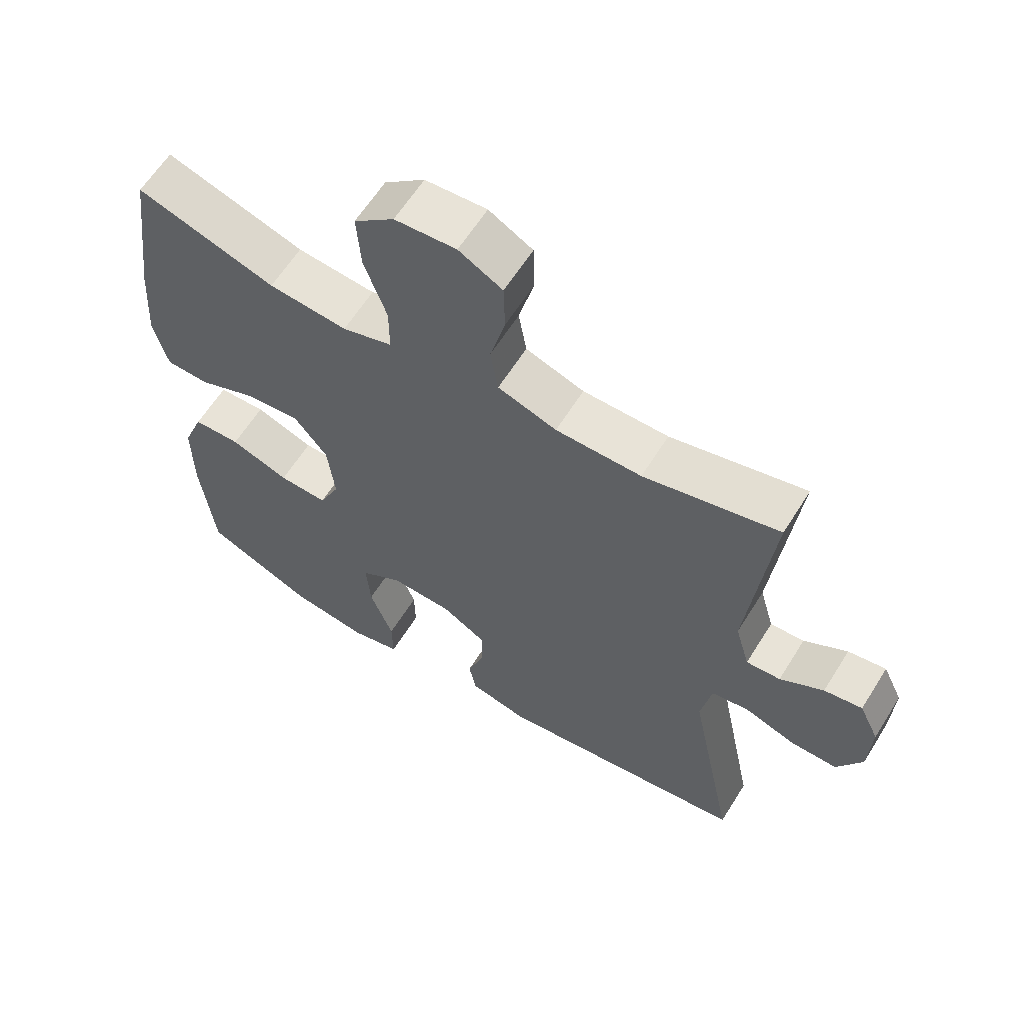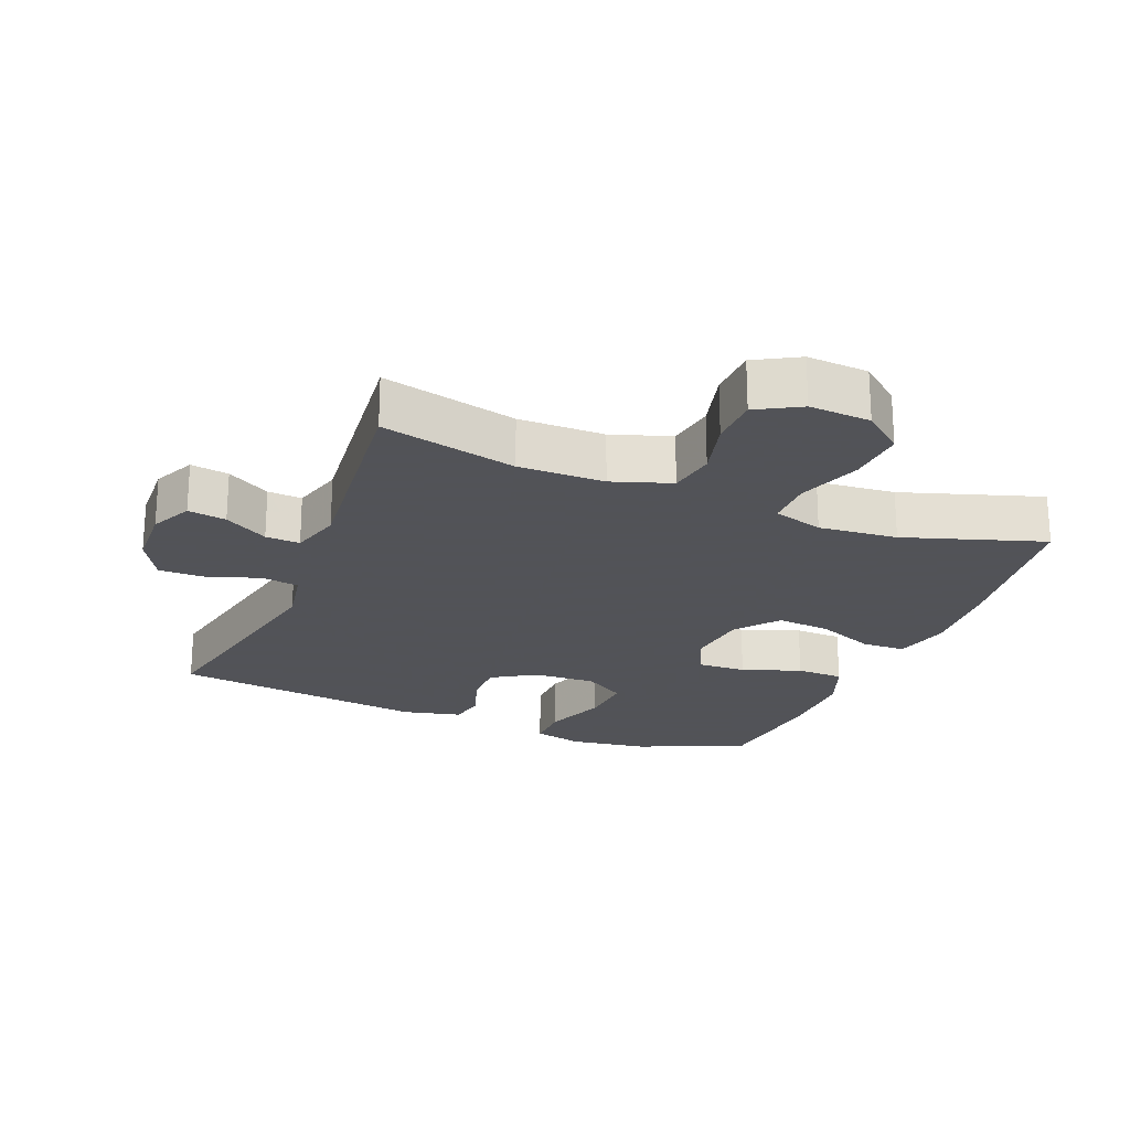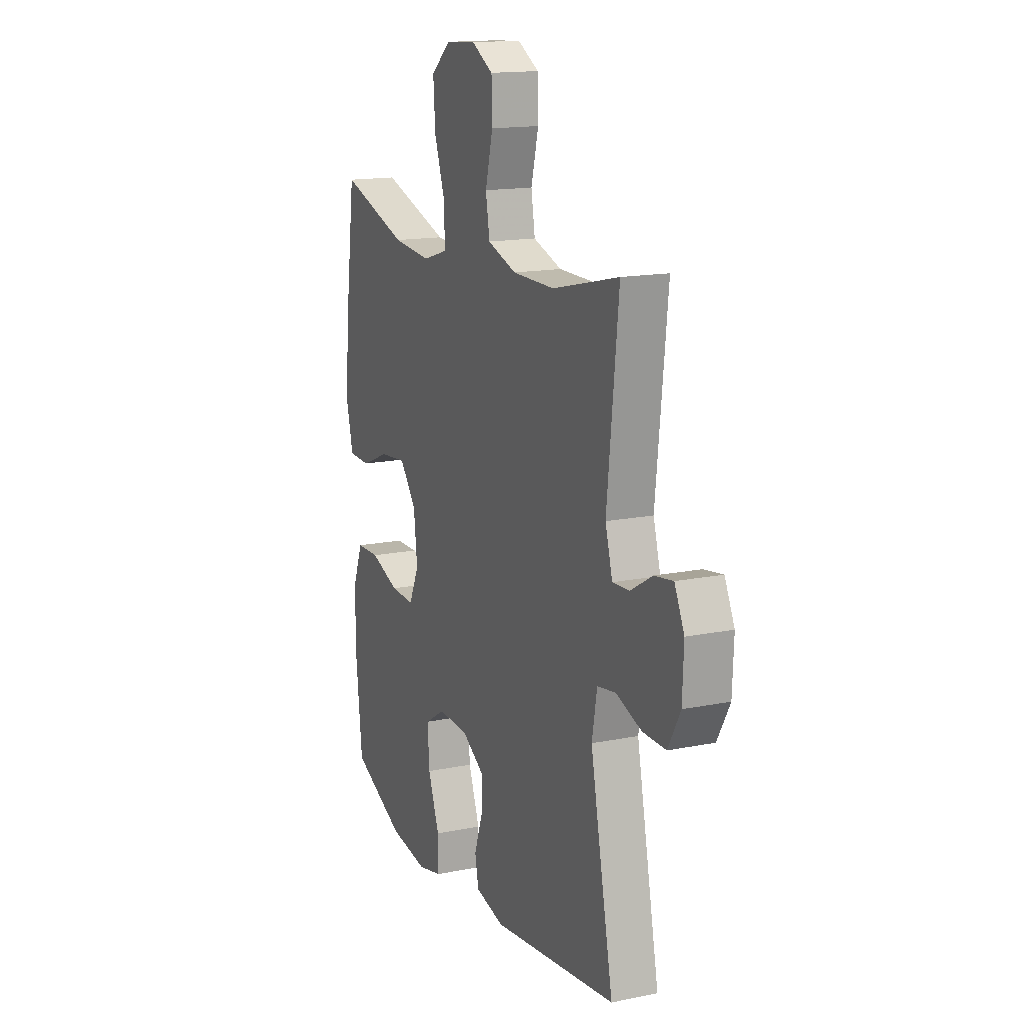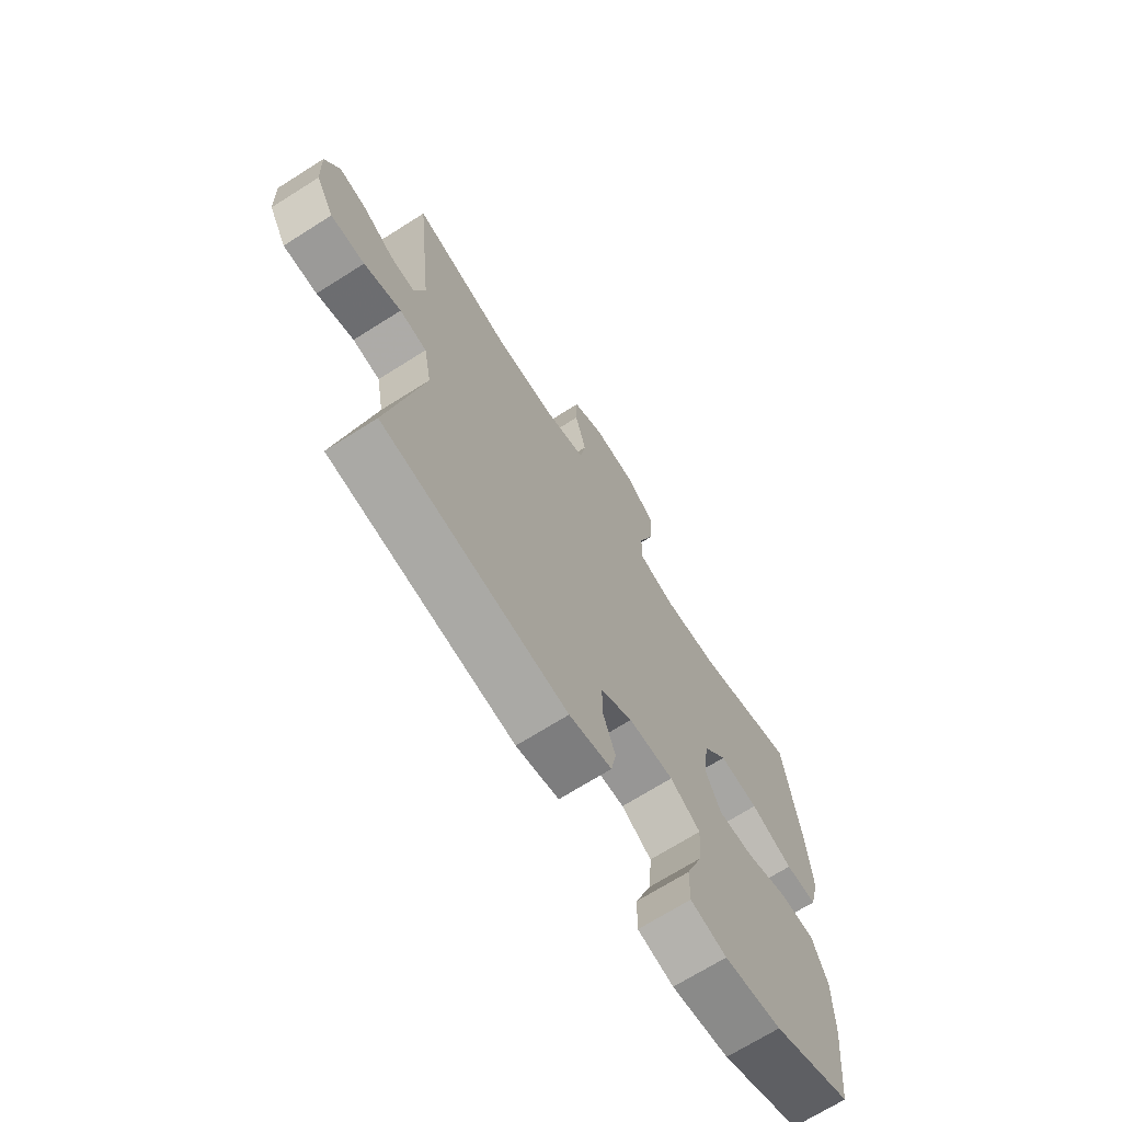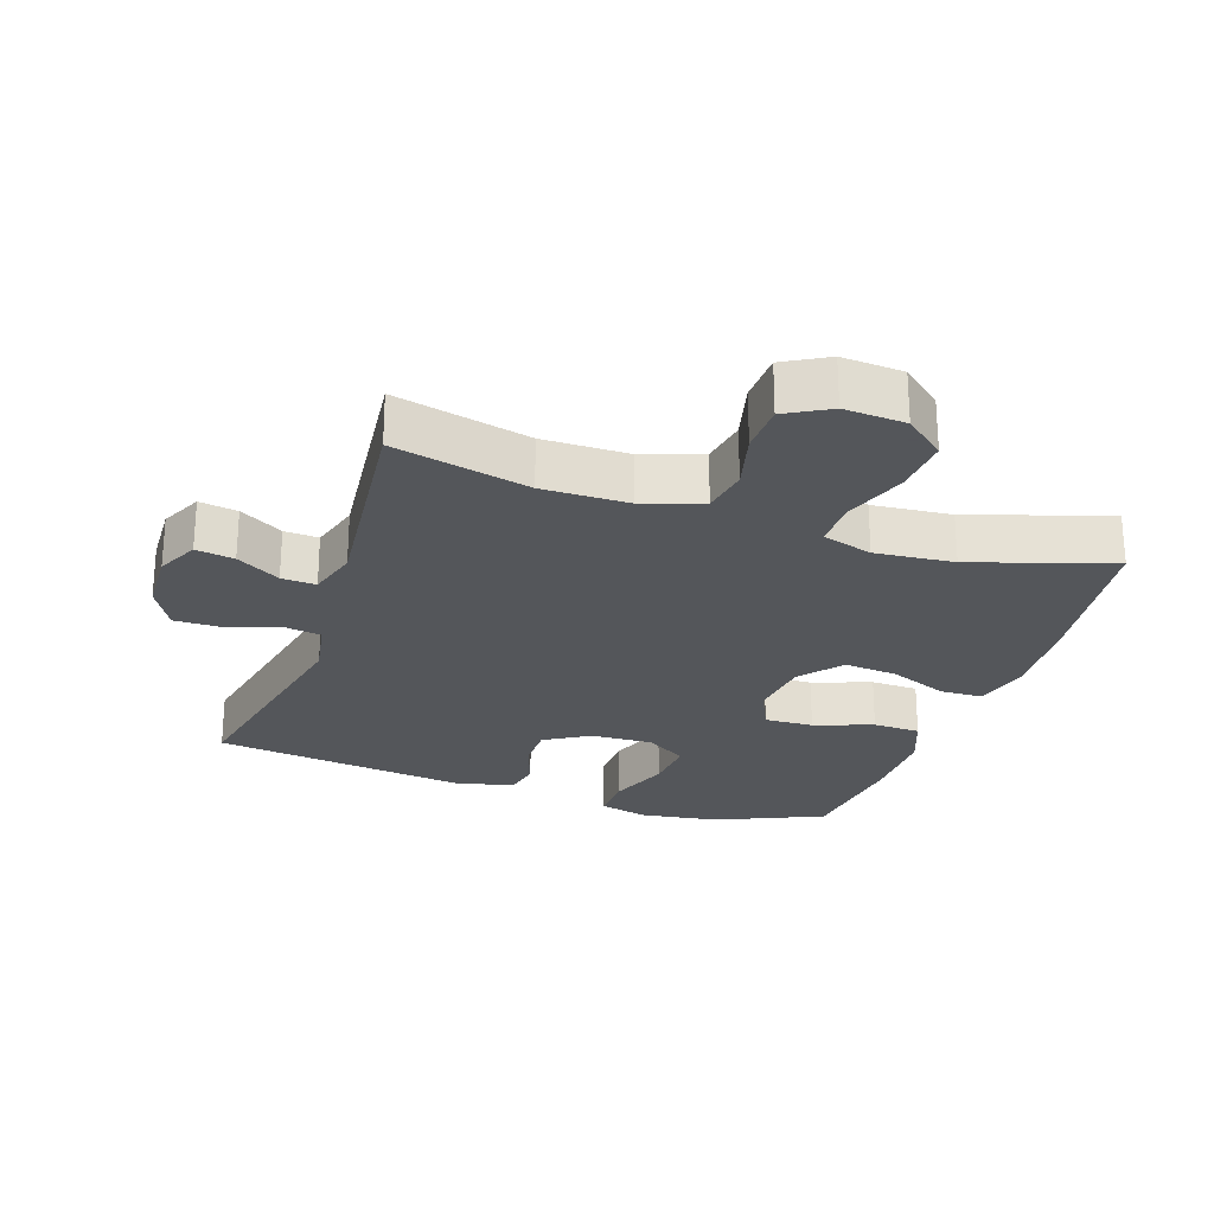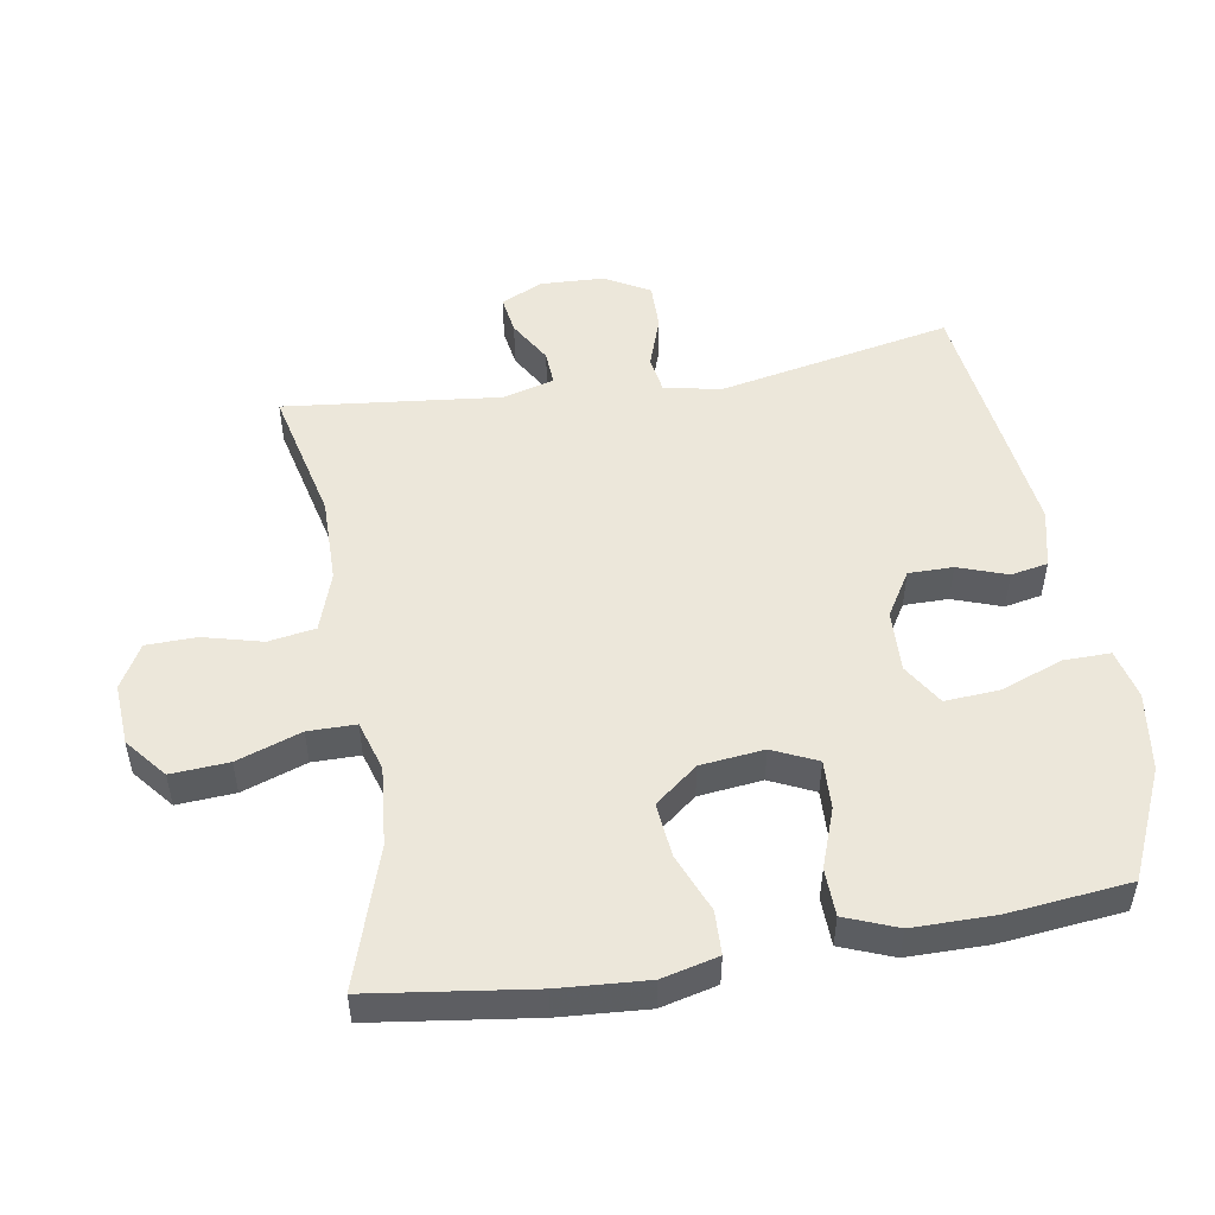
<metadata>
{"format":"obj","ext":"obj","renderer":"f3d","projection":"perspective","resolution":1024,"background":"white","views":[{"elev":61.7,"azim":-148.1,"up":"+Z"},{"elev":-22.5,"azim":-22.0,"up":"+Y"},{"elev":15.4,"azim":-113.3,"up":"+Z"},{"elev":-69.9,"azim":-57.7,"up":"+Z"},{"elev":-25.1,"azim":-18.8,"up":"+Y"},{"elev":50.9,"azim":80.6,"up":"+Y"}]}
</metadata>
<code>
v 0.5 0.07 -0.5
v 0.336 0.07 -0.573
v 0.217 0.07 -0.59
v 0.142 0.07 -0.572
v 0.143 0.07 -0.502
v 0.178 0.07 -0.408
v 0.184 0.07 -0.326
v 0.121 0.07 -0.287
v 0.027 0.07 -0.291
v -0.04 0.07 -0.332
v -0.04 0.07 -0.399
v -0.014 0.07 -0.473
v -0.025 0.07 -0.529
v -0.114 0.07 -0.55
v -0.5 0.07 -0.5
v -0.429 0.07 -0.148
v -0.445 0.07 -0.061
v -0.502 0.07 -0.052
v -0.58 0.07 -0.079
v -0.651 0.07 -0.08
v -0.689 0.07 -0.012
v -0.693 0.07 0.084
v -0.663 0.07 0.147
v -0.605 0.07 0.138
v -0.539 0.07 0.099
v -0.487 0.07 0.096
v -0.465 0.07 0.173
v -0.5 0.07 0.5
v -0.295 0.07 0.452
v -0.165 0.07 0.453
v -0.076 0.07 0.483
v -0.064 0.07 0.554
v -0.087 0.07 0.643
v -0.085 0.07 0.719
v -0.019 0.07 0.756
v 0.074 0.07 0.75
v 0.135 0.07 0.7
v 0.129 0.07 0.613
v 0.095 0.07 0.516
v 0.095 0.07 0.444
v 0.171 0.07 0.421
v 0.29 0.07 0.432
v 0.5 0.07 0.5
v 0.533 0.07 0.256
v 0.542 0.07 0.123
v 0.521 0.07 0.038
v 0.455 0.07 0.036
v 0.367 0.07 0.072
v 0.285 0.07 0.08
v 0.234 0.07 0.016
v 0.223 0.07 -0.08
v 0.254 0.07 -0.147
v 0.328 0.07 -0.144
v 0.417 0.07 -0.112
v 0.489 0.07 -0.114
v 0.52 0.07 -0.193
v 0.52 0.07 -0.316
v 0.5 0 -0.5
v 0.336 0 -0.573
v 0.217 0 -0.59
v 0.142 0 -0.572
v 0.143 0 -0.502
v 0.178 0 -0.408
v 0.184 0 -0.326
v 0.121 0 -0.287
v 0.027 0 -0.291
v -0.04 0 -0.332
v -0.04 0 -0.399
v -0.014 0 -0.473
v -0.025 0 -0.529
v -0.114 0 -0.55
v -0.5 0 -0.5
v -0.429 0 -0.148
v -0.445 0 -0.061
v -0.502 0 -0.052
v -0.58 0 -0.079
v -0.651 0 -0.08
v -0.689 0 -0.012
v -0.693 0 0.084
v -0.663 0 0.147
v -0.605 0 0.138
v -0.539 0 0.099
v -0.487 0 0.096
v -0.465 0 0.173
v -0.5 0 0.5
v -0.295 0 0.452
v -0.165 0 0.453
v -0.076 0 0.483
v -0.064 0 0.554
v -0.087 0 0.643
v -0.085 0 0.719
v -0.019 0 0.756
v 0.074 0 0.75
v 0.135 0 0.7
v 0.129 0 0.613
v 0.095 0 0.516
v 0.095 0 0.444
v 0.171 0 0.421
v 0.29 0 0.432
v 0.5 0 0.5
v 0.533 0 0.256
v 0.542 0 0.123
v 0.521 0 0.038
v 0.455 0 0.036
v 0.367 0 0.072
v 0.285 0 0.08
v 0.234 0 0.016
v 0.223 0 -0.08
v 0.254 0 -0.147
v 0.328 0 -0.144
v 0.417 0 -0.112
v 0.489 0 -0.114
v 0.52 0 -0.193
v 0.52 0 -0.316
f 4 5 6
f 3 4 6
f 2 3 6
f 1 2 6
f 57 1 6
f 56 57 6
f 55 56 6
f 54 55 6
f 53 54 6
f 52 53 6 7
f 51 52 7 8
f 50 51 8 9
f 46 47 48
f 45 46 48
f 44 45 48
f 43 44 48
f 42 43 48
f 41 42 48 49
f 40 41 49 50
f 37 38 39
f 36 37 39
f 35 36 39
f 34 35 39
f 33 34 39
f 32 33 39
f 31 32 39 40
f 50 9 10
f 40 50 10
f 31 40 10
f 30 31 10
f 27 28 29
f 30 10 11
f 29 30 11
f 27 29 11
f 26 27 11
f 23 24 25
f 22 23 25
f 21 22 25
f 20 21 25
f 19 20 25
f 18 19 25
f 17 18 25 26
f 14 15 16
f 13 14 16
f 12 13 16
f 11 12 16
f 11 16 17
f 11 17 26
f 63 62 61
f 63 61 60
f 63 60 59
f 63 59 58
f 63 58 114
f 63 114 113
f 63 113 112
f 63 112 111
f 63 111 110
f 64 63 110 109
f 65 64 109 108
f 66 65 108 107
f 105 104 103
f 105 103 102
f 105 102 101
f 105 101 100
f 105 100 99
f 106 105 99 98
f 107 106 98 97
f 96 95 94
f 96 94 93
f 96 93 92
f 96 92 91
f 96 91 90
f 96 90 89
f 97 96 89 88
f 67 66 107
f 67 107 97
f 67 97 88
f 67 88 87
f 86 85 84
f 68 67 87
f 68 87 86
f 68 86 84
f 68 84 83
f 82 81 80
f 82 80 79
f 82 79 78
f 82 78 77
f 82 77 76
f 82 76 75
f 83 82 75 74
f 73 72 71
f 73 71 70
f 73 70 69
f 73 69 68
f 74 73 68
f 83 74 68
f 1 58 59 2
f 2 59 60 3
f 3 60 61 4
f 4 61 62 5
f 5 62 63 6
f 6 63 64 7
f 7 64 65 8
f 8 65 66 9
f 9 66 67 10
f 10 67 68 11
f 11 68 69 12
f 12 69 70 13
f 13 70 71 14
f 14 71 72 15
f 15 72 73 16
f 16 73 74 17
f 17 74 75 18
f 18 75 76 19
f 19 76 77 20
f 20 77 78 21
f 21 78 79 22
f 22 79 80 23
f 23 80 81 24
f 24 81 82 25
f 25 82 83 26
f 26 83 84 27
f 27 84 85 28
f 28 85 86 29
f 29 86 87 30
f 30 87 88 31
f 31 88 89 32
f 32 89 90 33
f 33 90 91 34
f 34 91 92 35
f 35 92 93 36
f 36 93 94 37
f 37 94 95 38
f 38 95 96 39
f 39 96 97 40
f 40 97 98 41
f 41 98 99 42
f 42 99 100 43
f 43 100 101 44
f 44 101 102 45
f 45 102 103 46
f 46 103 104 47
f 47 104 105 48
f 48 105 106 49
f 49 106 107 50
f 50 107 108 51
f 51 108 109 52
f 52 109 110 53
f 53 110 111 54
f 54 111 112 55
f 55 112 113 56
f 56 113 114 57
f 57 114 58 1

</code>
